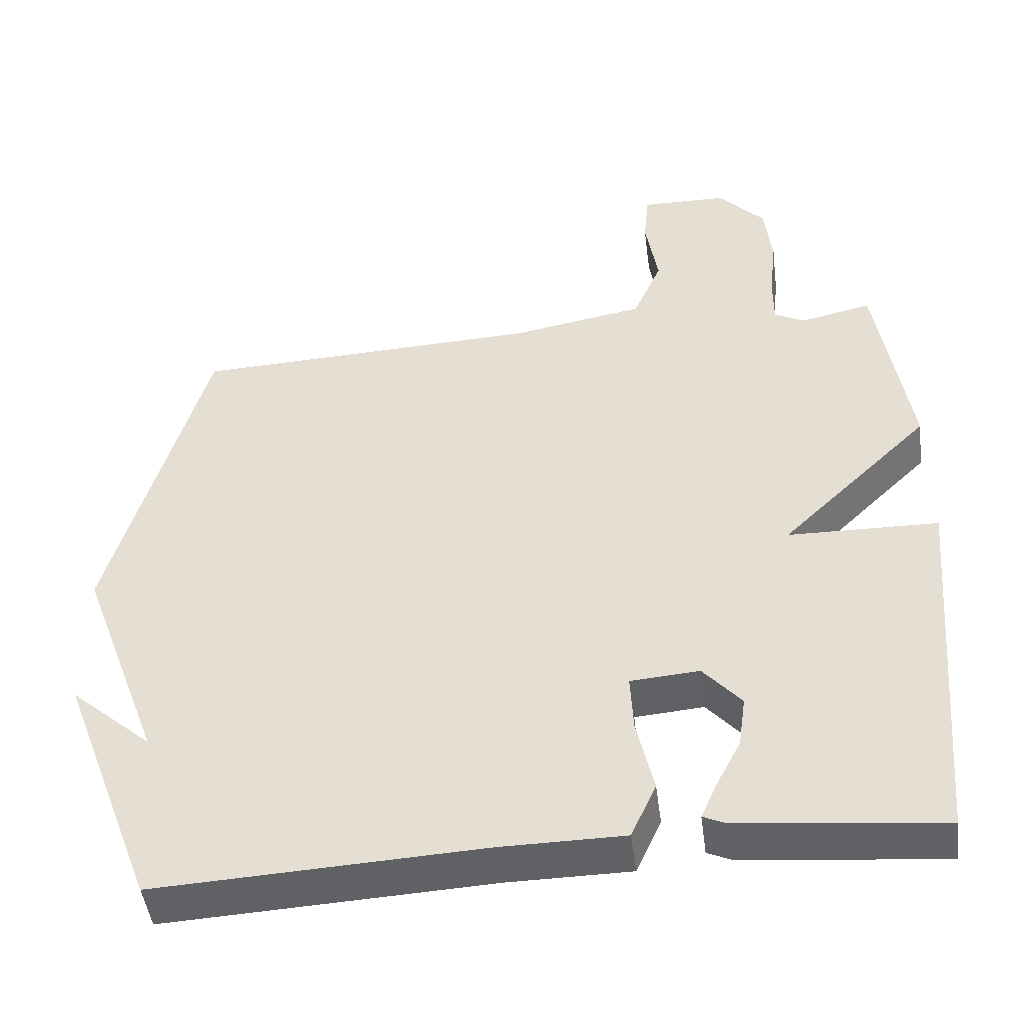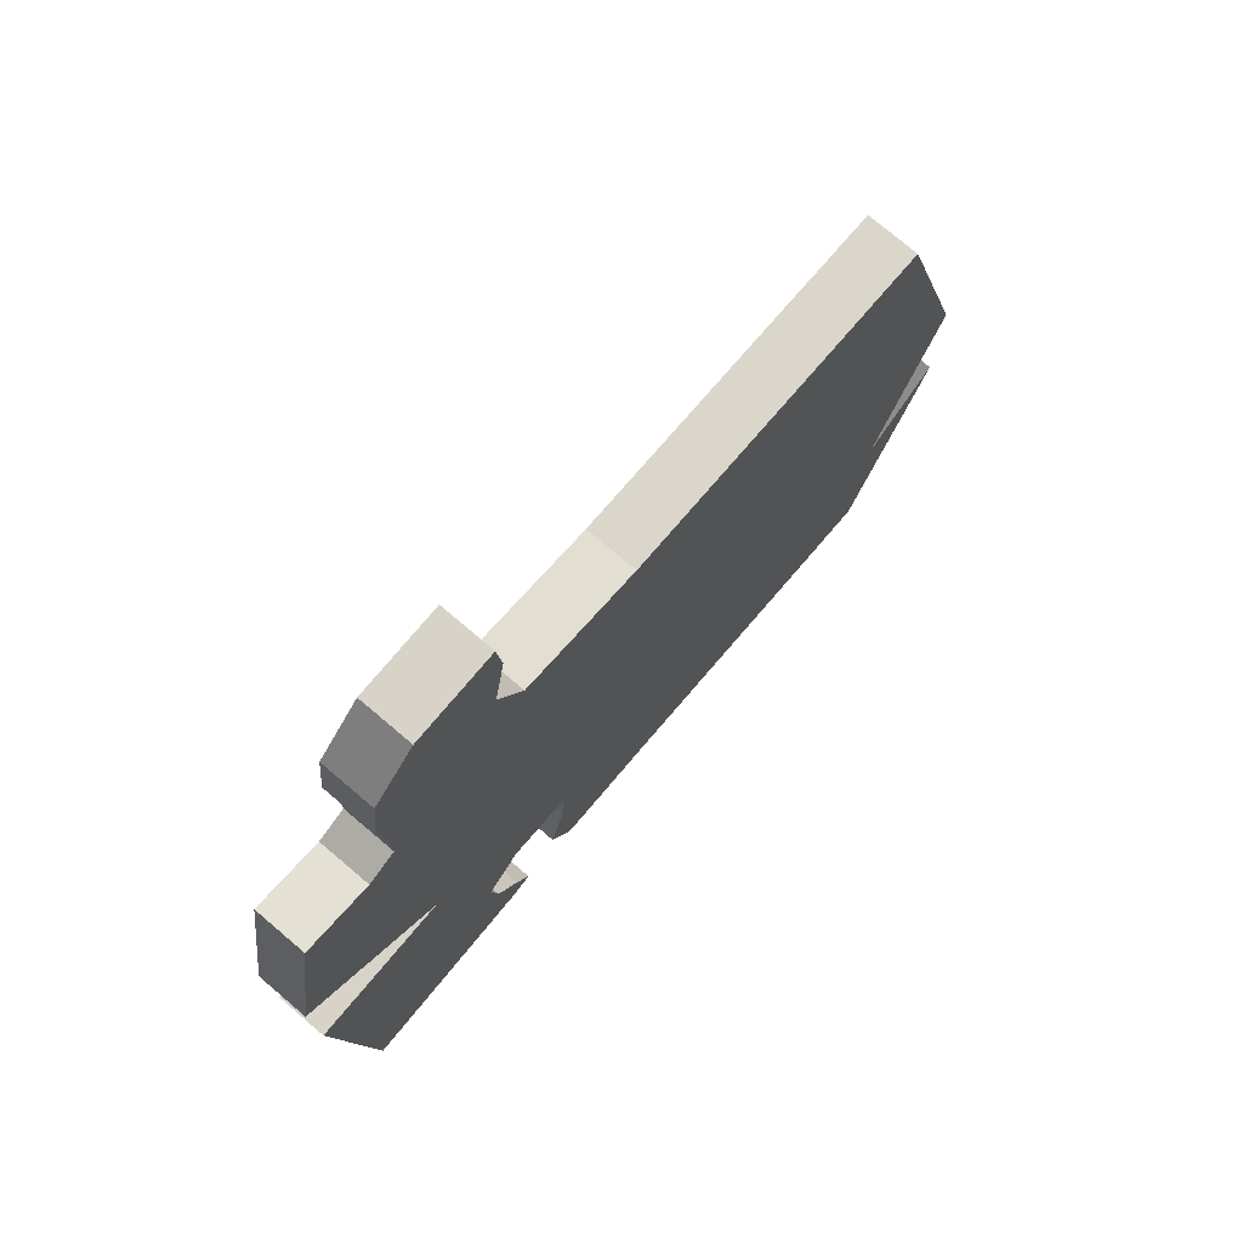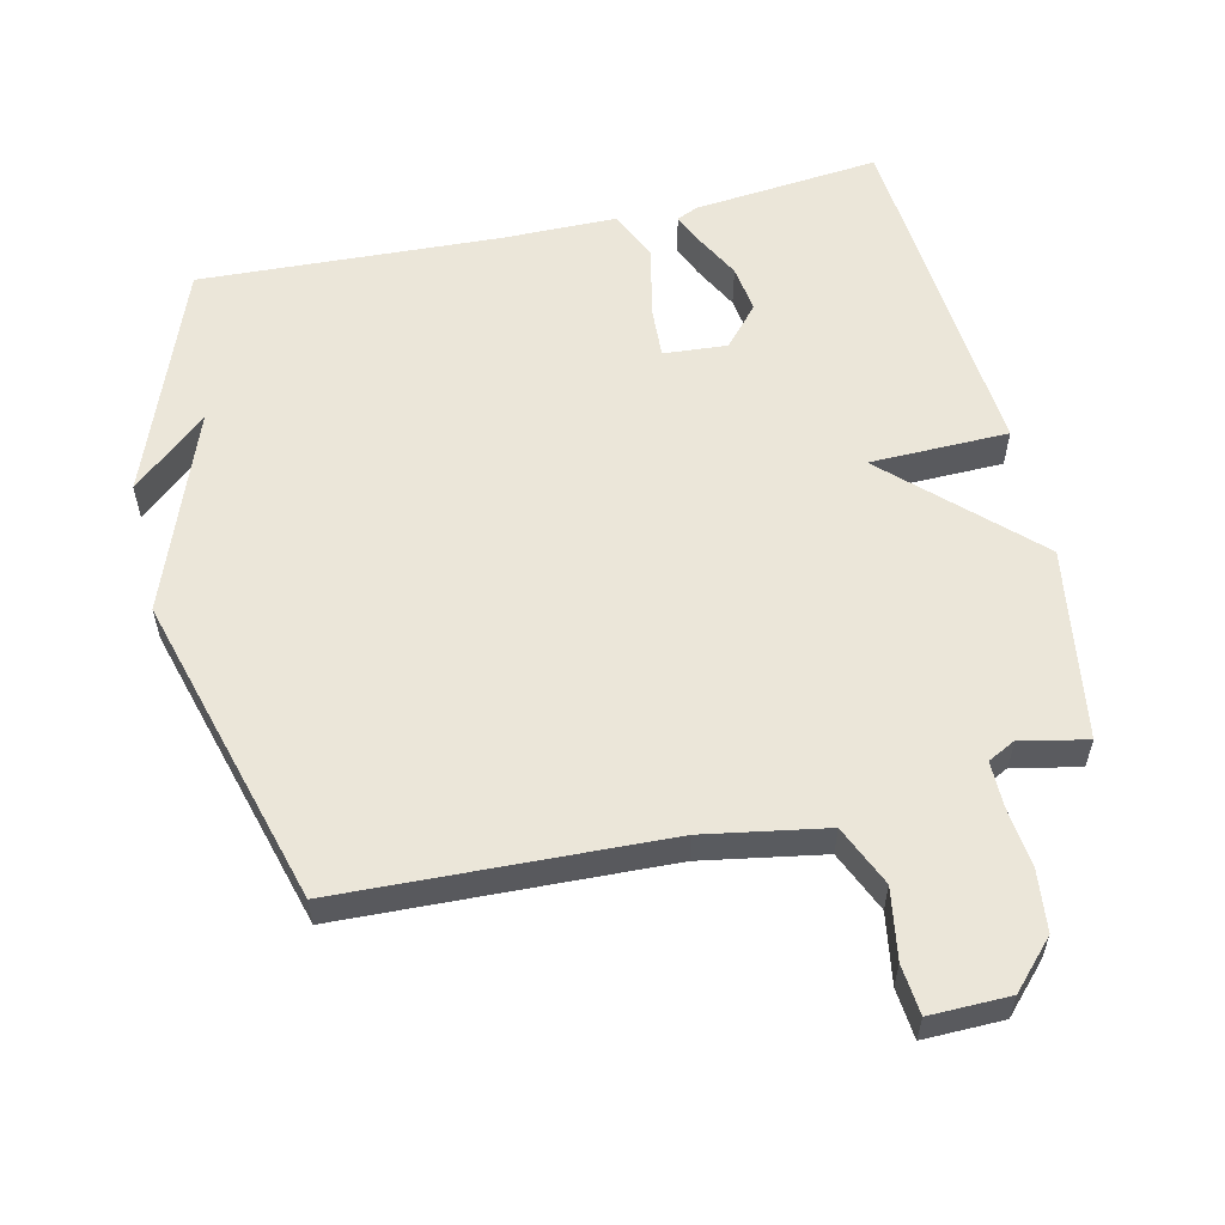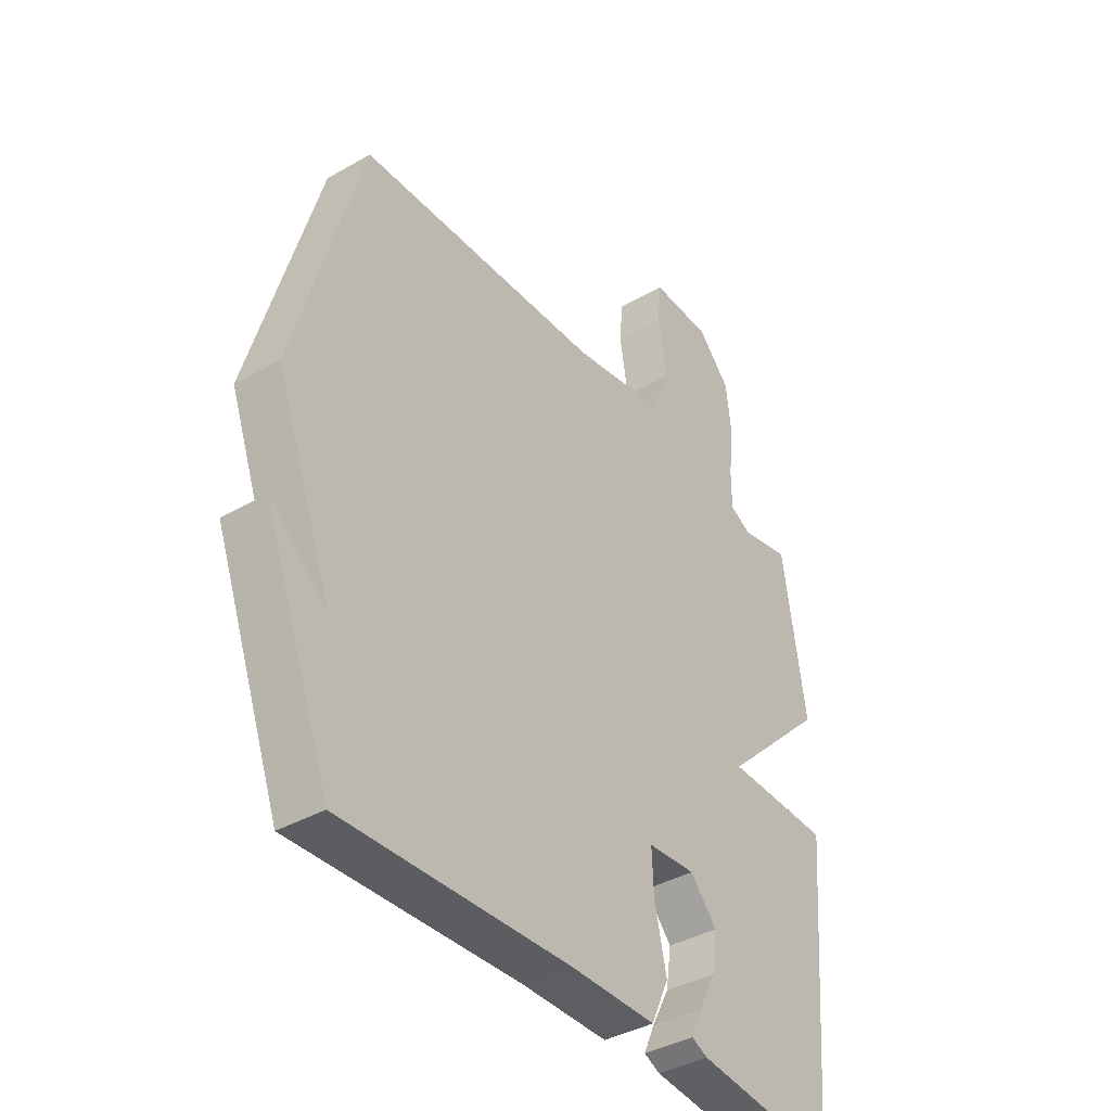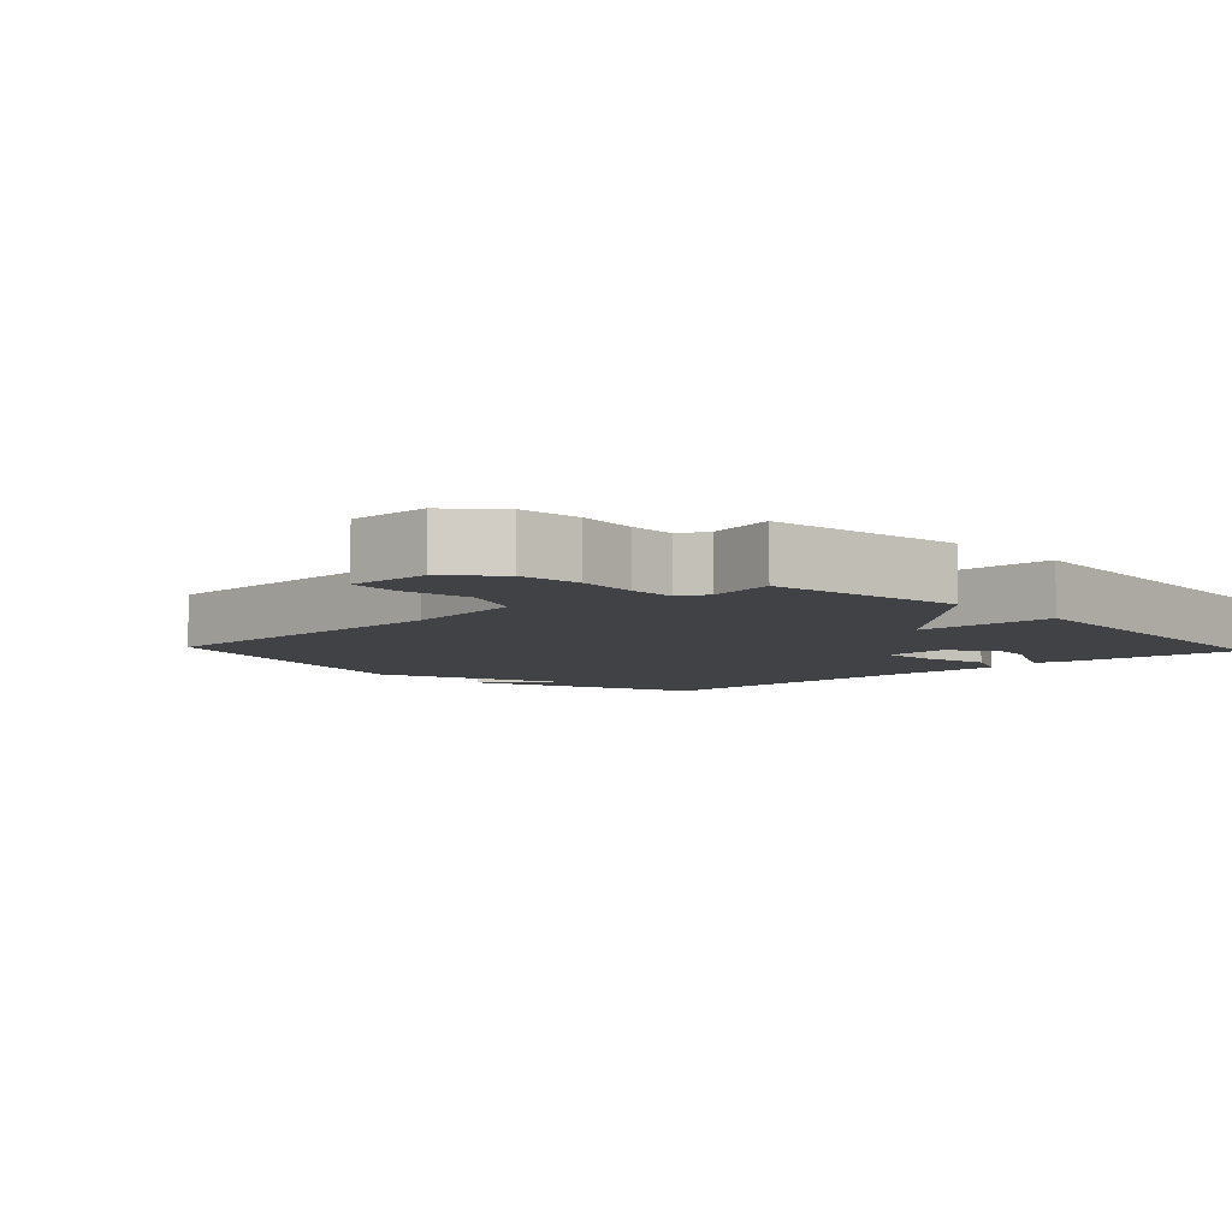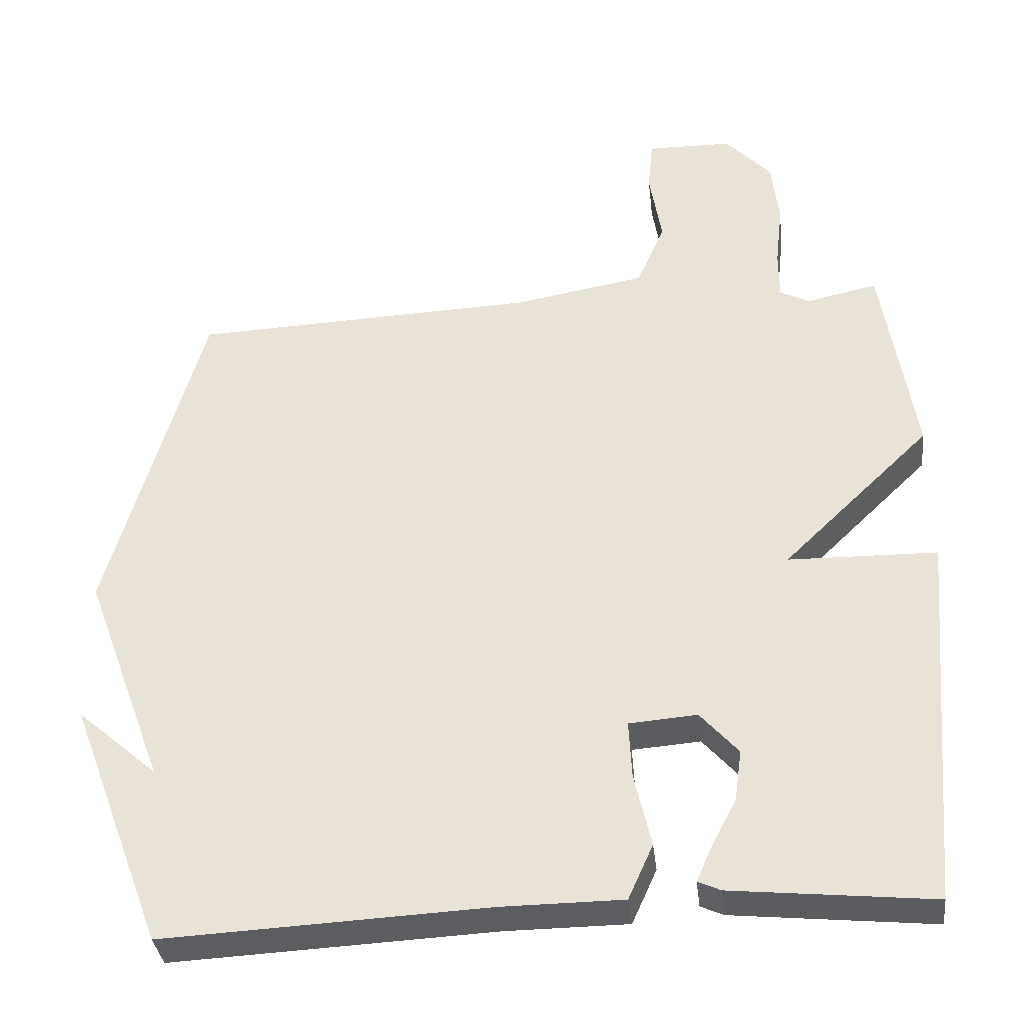
<metadata>
{"format":"obj","ext":"obj","renderer":"f3d","projection":"perspective","resolution":1024,"background":"white","views":[{"elev":-47.0,"azim":7.4,"up":"+Z"},{"elev":75.9,"azim":130.3,"up":"+Z"},{"elev":57.1,"azim":-12.9,"up":"+Y"},{"elev":-39.0,"azim":-54.4,"up":"+Z"},{"elev":-6.2,"azim":42.9,"up":"+Y"},{"elev":-35.6,"azim":6.5,"up":"+Z"}]}
</metadata>
<code>
v 0.5 0.07 -0.5
v 0.226 0.07 -0.472
v 0.195 0.07 -0.458
v 0.216 0.07 -0.41
v 0.25 0.07 -0.345
v 0.26 0.07 -0.275
v 0.208 0.07 -0.216
v 0.115 0.07 -0.223
v 0.119 0.07 -0.301
v 0.142 0.07 -0.403
v 0.108 0.07 -0.478
v -0.059 0.07 -0.479
v -0.5 0.07 -0.5
v -0.629 0.07 -0.159
v -0.519 0.07 -0.255
v -0.629 0.07 0.041
v -0.5 0.07 0.5
v -0.026 0.07 0.518
v 0.153 0.07 0.549
v 0.192 0.07 0.638
v 0.175 0.07 0.741
v 0.182 0.07 0.814
v 0.299 0.07 0.812
v 0.362 0.07 0.745
v 0.372 0.07 0.656
v 0.362 0.07 0.567
v 0.362 0.07 0.5
v 0.403 0.07 0.479
v 0.5 0.07 0.5
v 0.544 0.07 0.217
v 0.341 0.07 0.021
v 0.544 0.07 0.017
v 0.5 0 -0.5
v 0.226 0 -0.472
v 0.195 0 -0.458
v 0.216 0 -0.41
v 0.25 0 -0.345
v 0.26 0 -0.275
v 0.208 0 -0.216
v 0.115 0 -0.223
v 0.119 0 -0.301
v 0.142 0 -0.403
v 0.108 0 -0.478
v -0.059 0 -0.479
v -0.5 0 -0.5
v -0.629 0 -0.159
v -0.519 0 -0.255
v -0.629 0 0.041
v -0.5 0 0.5
v -0.026 0 0.518
v 0.153 0 0.549
v 0.192 0 0.638
v 0.175 0 0.741
v 0.182 0 0.814
v 0.299 0 0.812
v 0.362 0 0.745
v 0.372 0 0.656
v 0.362 0 0.567
v 0.362 0 0.5
v 0.403 0 0.479
v 0.5 0 0.5
v 0.544 0 0.217
v 0.341 0 0.021
v 0.544 0 0.017
f 31 32 1 2
f 28 29 30 31
f 27 28 31
f 26 27 31
f 24 25 26
f 23 24 26
f 22 23 26
f 21 22 26
f 20 21 26
f 19 20 26 31
f 18 19 31
f 17 18 31
f 16 17 31
f 15 16 31
f 13 14 15
f 12 13 15
f 11 12 15
f 10 11 15
f 9 10 15
f 8 9 15
f 7 8 15 31
f 6 7 31
f 5 6 31
f 2 3 4 5
f 2 5 31
f 34 33 64 63
f 63 62 61 60
f 63 60 59
f 63 59 58
f 58 57 56
f 58 56 55
f 58 55 54
f 58 54 53
f 58 53 52
f 63 58 52 51
f 63 51 50
f 63 50 49
f 63 49 48
f 63 48 47
f 47 46 45
f 47 45 44
f 47 44 43
f 47 43 42
f 47 42 41
f 47 41 40
f 63 47 40 39
f 63 39 38
f 63 38 37
f 37 36 35 34
f 63 37 34
f 1 33 34 2
f 2 34 35 3
f 3 35 36 4
f 4 36 37 5
f 5 37 38 6
f 6 38 39 7
f 7 39 40 8
f 8 40 41 9
f 9 41 42 10
f 10 42 43 11
f 11 43 44 12
f 12 44 45 13
f 13 45 46 14
f 14 46 47 15
f 15 47 48 16
f 16 48 49 17
f 17 49 50 18
f 18 50 51 19
f 19 51 52 20
f 20 52 53 21
f 21 53 54 22
f 22 54 55 23
f 23 55 56 24
f 24 56 57 25
f 25 57 58 26
f 26 58 59 27
f 27 59 60 28
f 28 60 61 29
f 29 61 62 30
f 30 62 63 31
f 31 63 64 32
f 32 64 33 1

</code>
